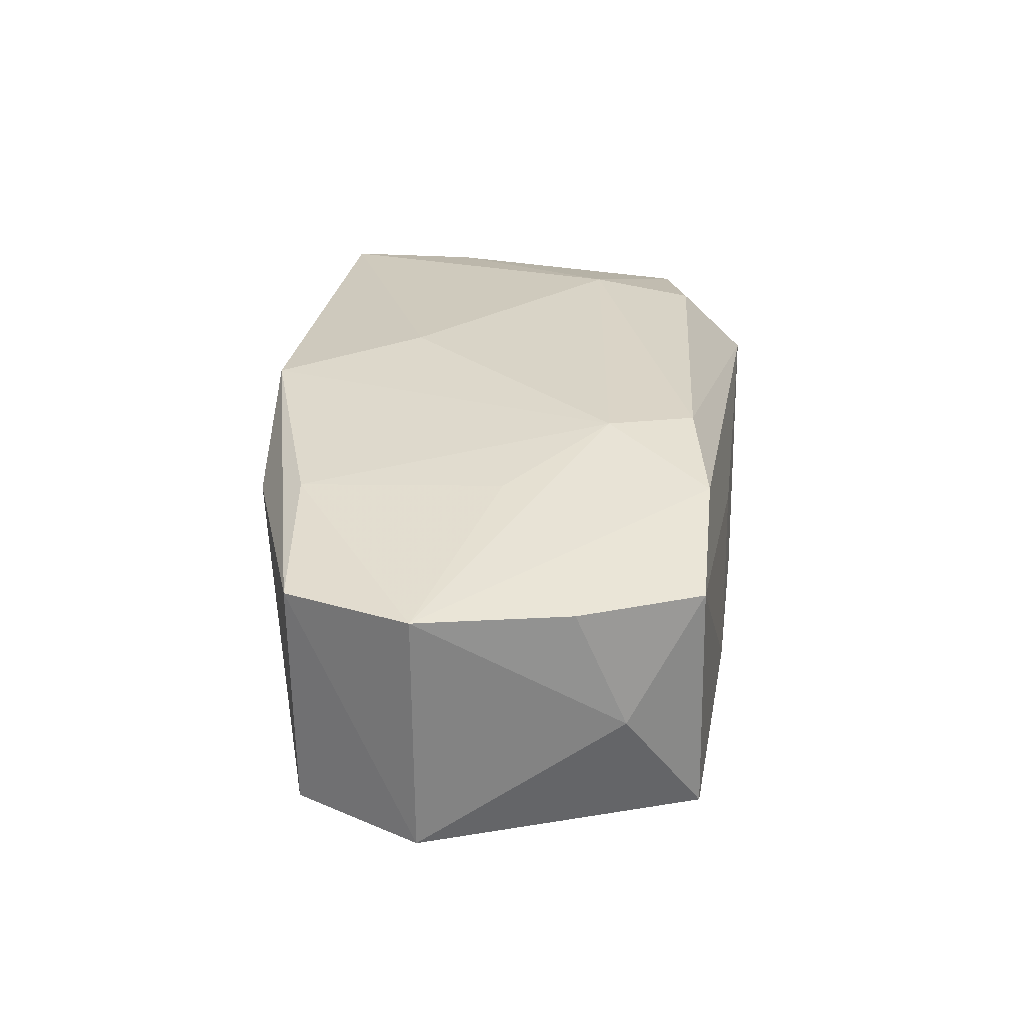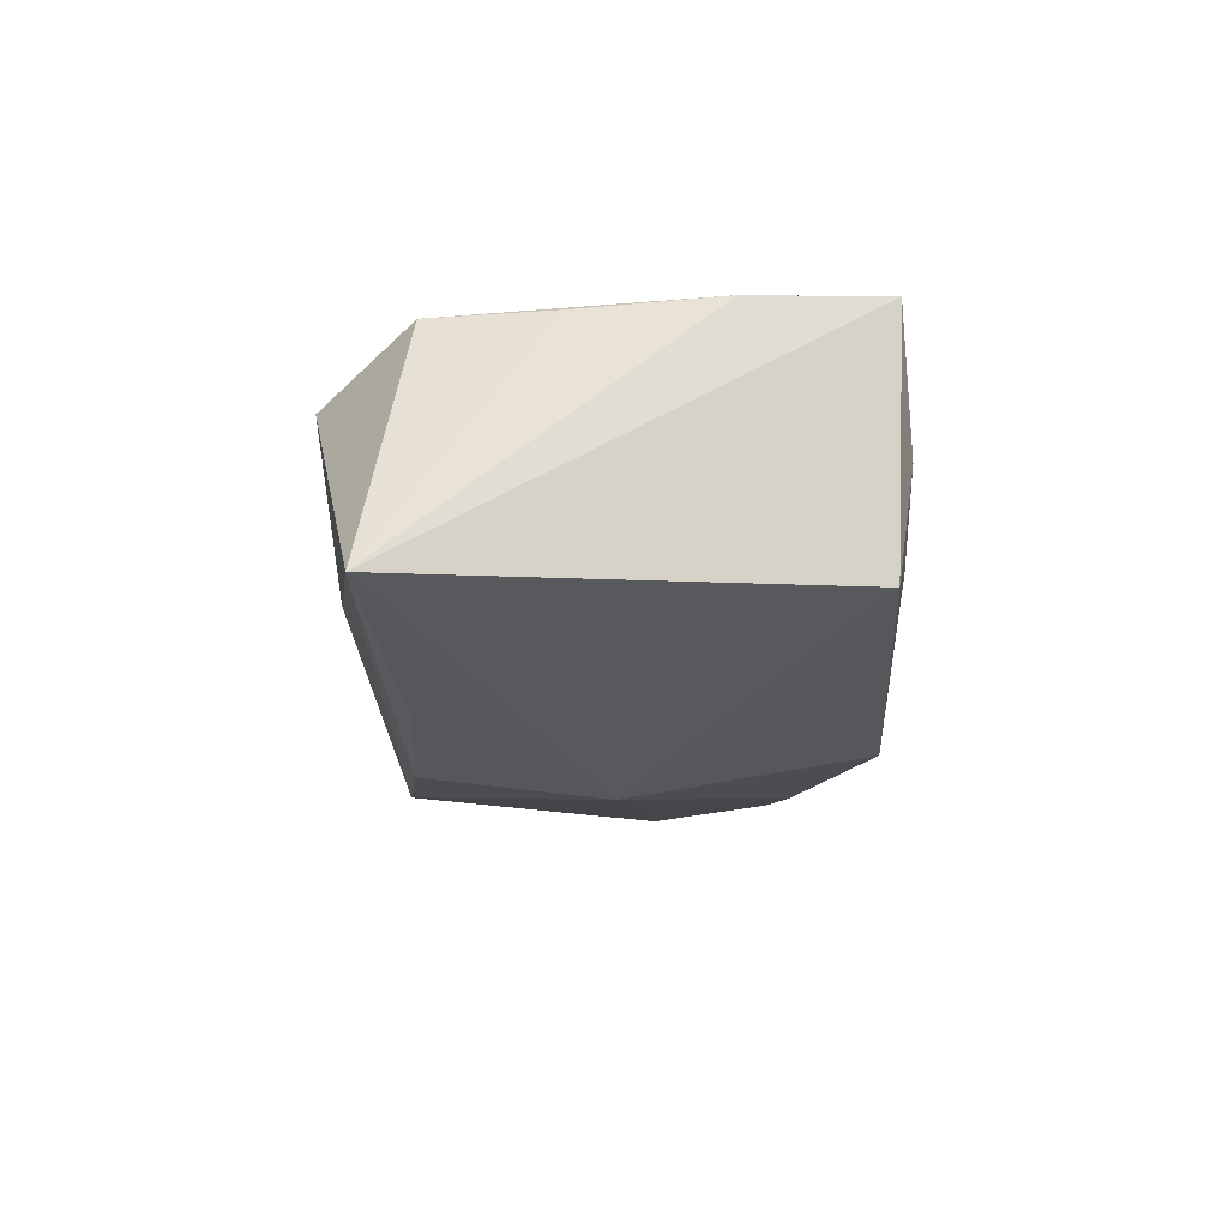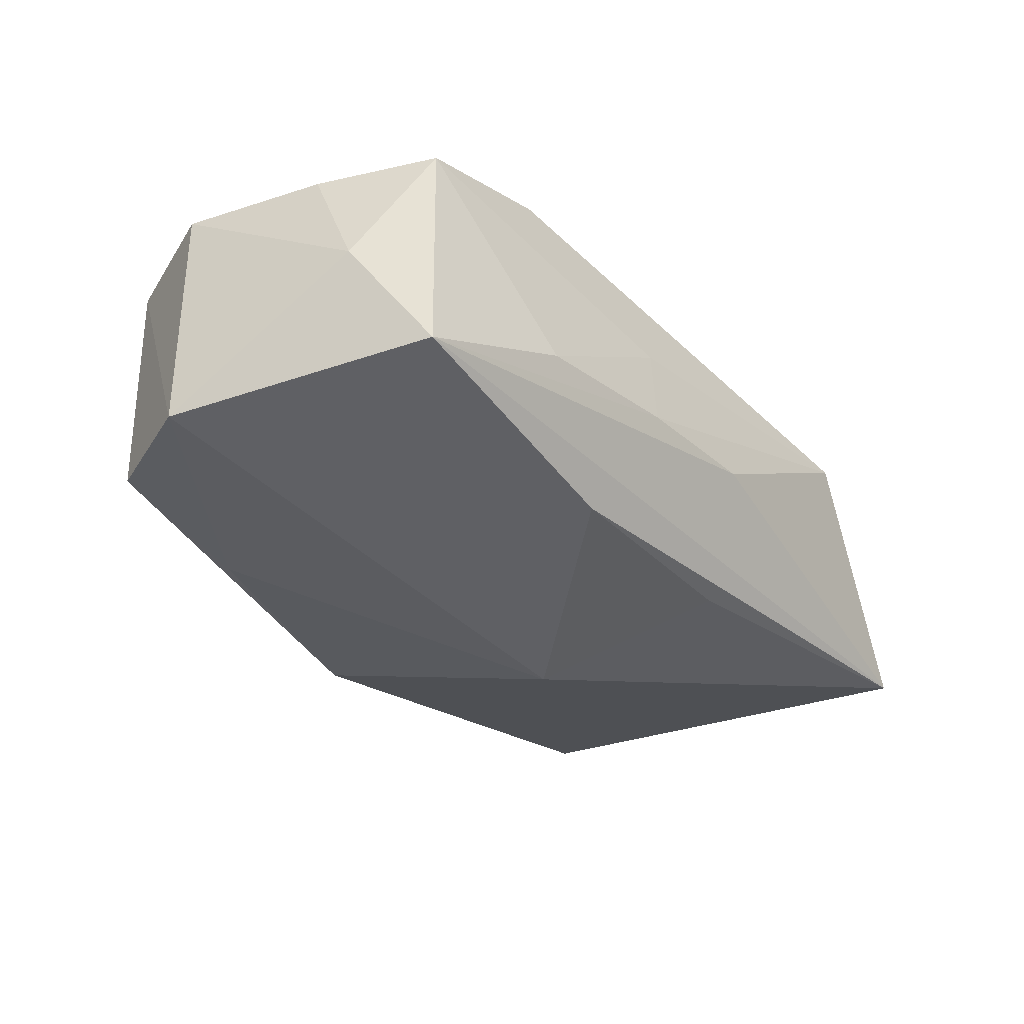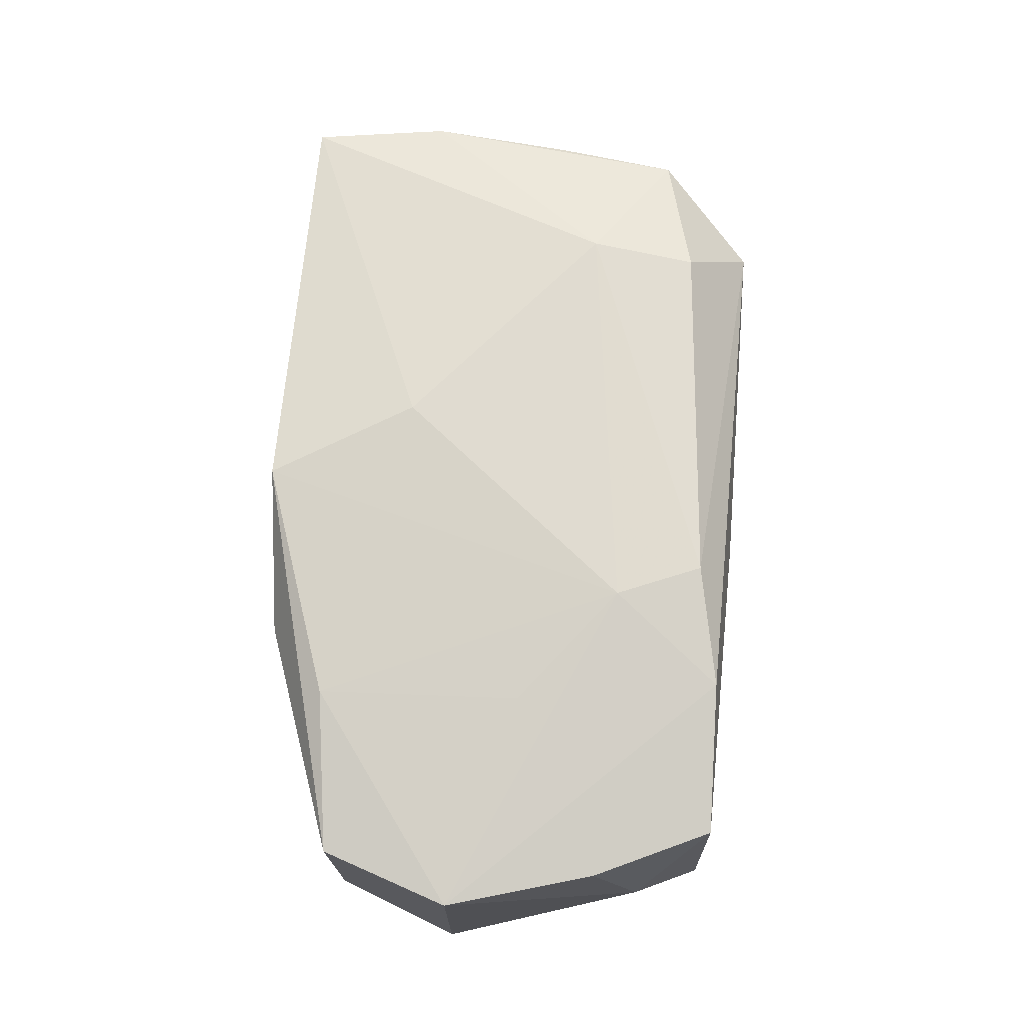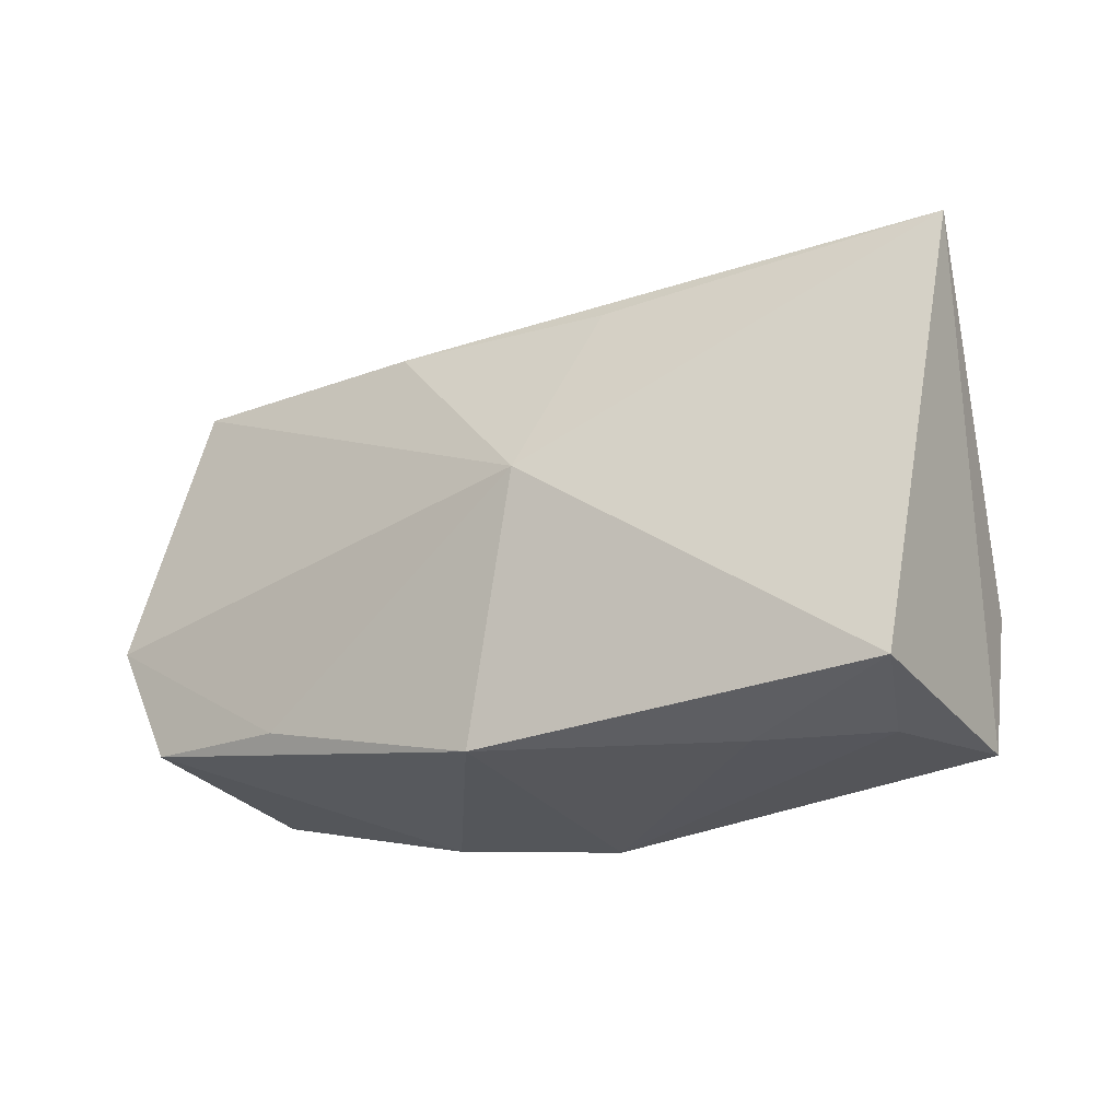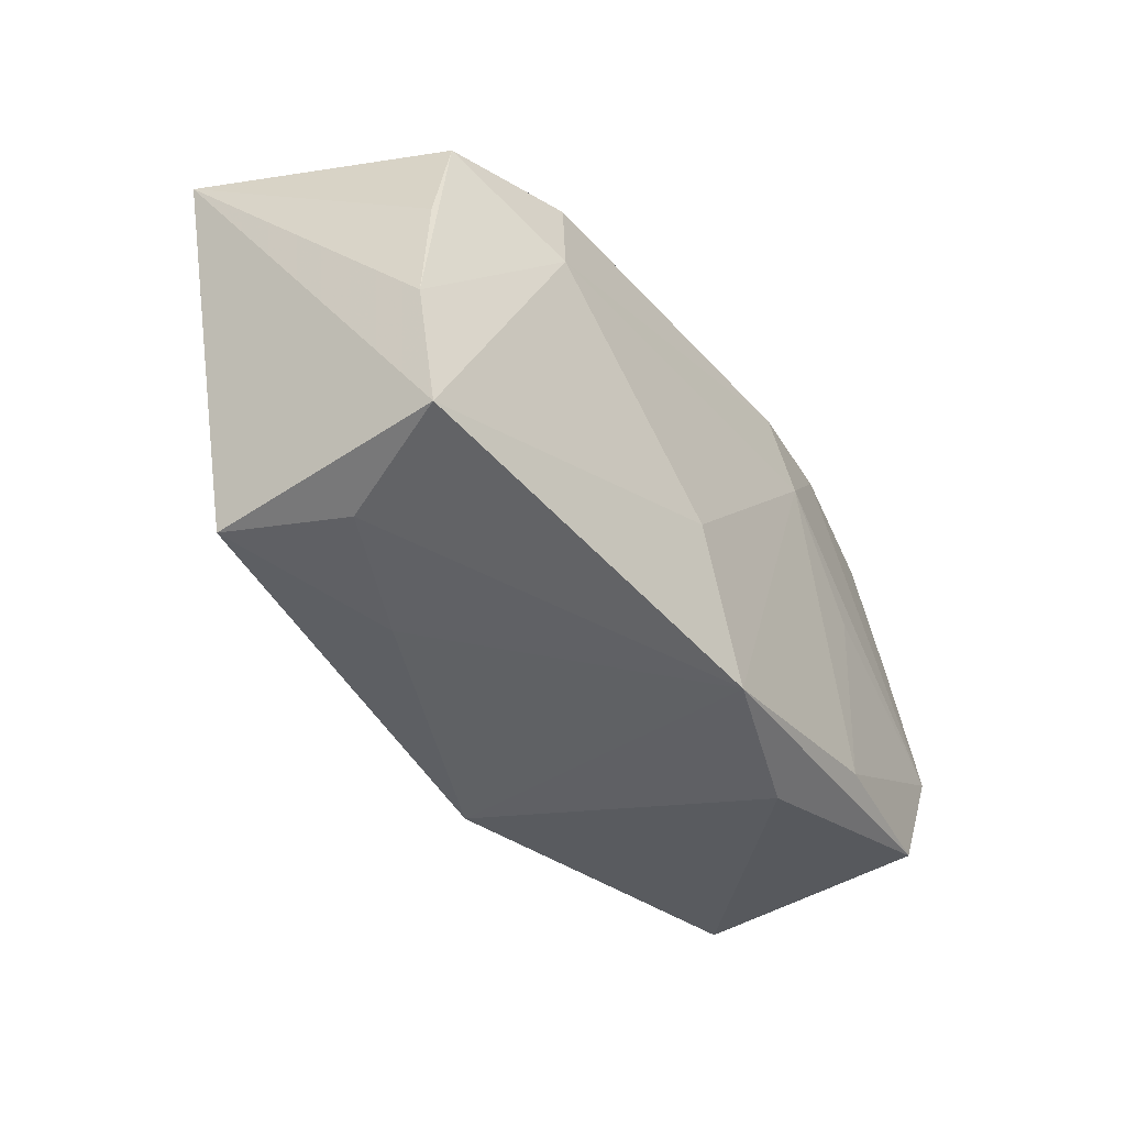
<metadata>
{"format":"obj","ext":"obj","renderer":"f3d","projection":"perspective","resolution":1024,"background":"white","views":[{"elev":29.2,"azim":96.0,"up":"+Z"},{"elev":-16.4,"azim":-89.7,"up":"+Z"},{"elev":-33.9,"azim":130.1,"up":"+Z"},{"elev":71.0,"azim":92.9,"up":"+Z"},{"elev":-27.3,"azim":-150.4,"up":"+Y"},{"elev":-46.5,"azim":-53.7,"up":"+Y"}]}
</metadata>
<code>
v 0.03598 -0.01456 -0.01045
v -0.005189 -9.313e-05 -0.01845
v -0.03557 -0.008726 0.01136
v -0.02497 0.02214 0.006598
v 0.009964 0.01768 0.01486
v -0.03309 -0.01969 -0.009403
v -0.004137 -0.009279 0.01531
v 0.004877 0.02142 0.004161
v -0.03392 -0.02048 0.01196
v 0.01602 -0.02105 0.008758
v -0.007226 0.02198 -0.002994
v 0.01283 0.01025 0.01531
v -0.01891 -0.02187 -0.003948
v 0.0406 -0.003679 -0.01112
v 0.009232 0.01731 -0.01346
v 0.001908 -0.02187 -0.01324
v -0.0221 0.007086 0.01481
v 0.0364 -0.01467 0.01033
v -0.04095 0.01747 -0.01068
v -0.02944 -0.02143 0.001018
v -0.03435 0.003624 0.0108
v -0.02107 0.01629 0.01378
v 0.019 0.02137 -0.004215
v 0.03715 0.01351 2.059e-05
v 0.004835 0.02184 -0.003028
v 0.04065 -0.003731 0.01082
v 0.03735 0.009171 0.01028
v 0.02259 -0.01592 0.0129
v 0.03302 0.01943 0.01023
v 0.02032 0.01944 0.01323
v 0.02256 0.001731 0.01372
v -0.03258 0.01405 0.01092
v 0.002365 -0.02187 0.01413
v 0.02221 -0.01586 -0.01261
v 0.0333 0.01988 -0.01021
v -0.01091 0.01584 -0.0131
f 35 14 2
f 2 14 34
f 14 26 18
f 14 35 24
f 24 26 14
f 35 29 24
f 2 34 16
f 15 35 2
f 15 19 35
f 1 34 14
f 14 18 1
f 1 18 10
f 10 16 1
f 1 16 34
f 10 18 33
f 33 16 10
f 26 24 27
f 27 24 29
f 2 19 36
f 36 15 2
f 19 15 36
f 12 17 7
f 7 33 12
f 7 17 9
f 9 33 7
f 12 33 28
f 28 18 26
f 28 33 18
f 23 29 35
f 32 4 19
f 5 17 12
f 9 19 6
f 2 16 6
f 6 19 2
f 31 26 12
f 12 28 31
f 31 28 26
f 29 23 8
f 19 4 11
f 35 19 11
f 9 17 3
f 17 32 3
f 3 19 9
f 4 5 30
f 29 8 30
f 30 8 4
f 30 5 12
f 12 26 30
f 26 27 30
f 30 27 29
f 4 32 22
f 22 5 4
f 22 32 17
f 17 5 22
f 9 6 20
f 20 33 9
f 4 8 25
f 25 8 23
f 25 11 4
f 25 23 35
f 35 11 25
f 21 32 19
f 19 3 21
f 21 3 32
f 13 6 16
f 13 20 6
f 16 33 13
f 33 20 13

</code>
